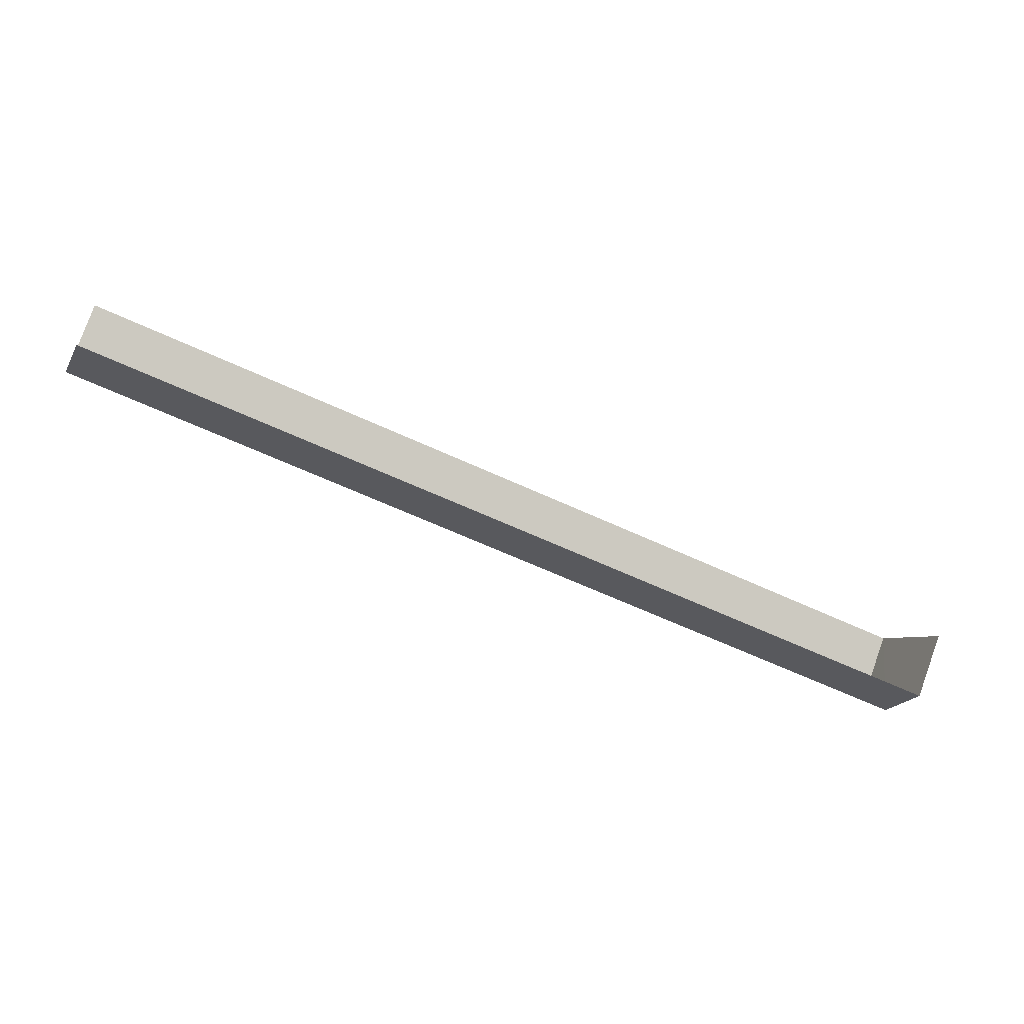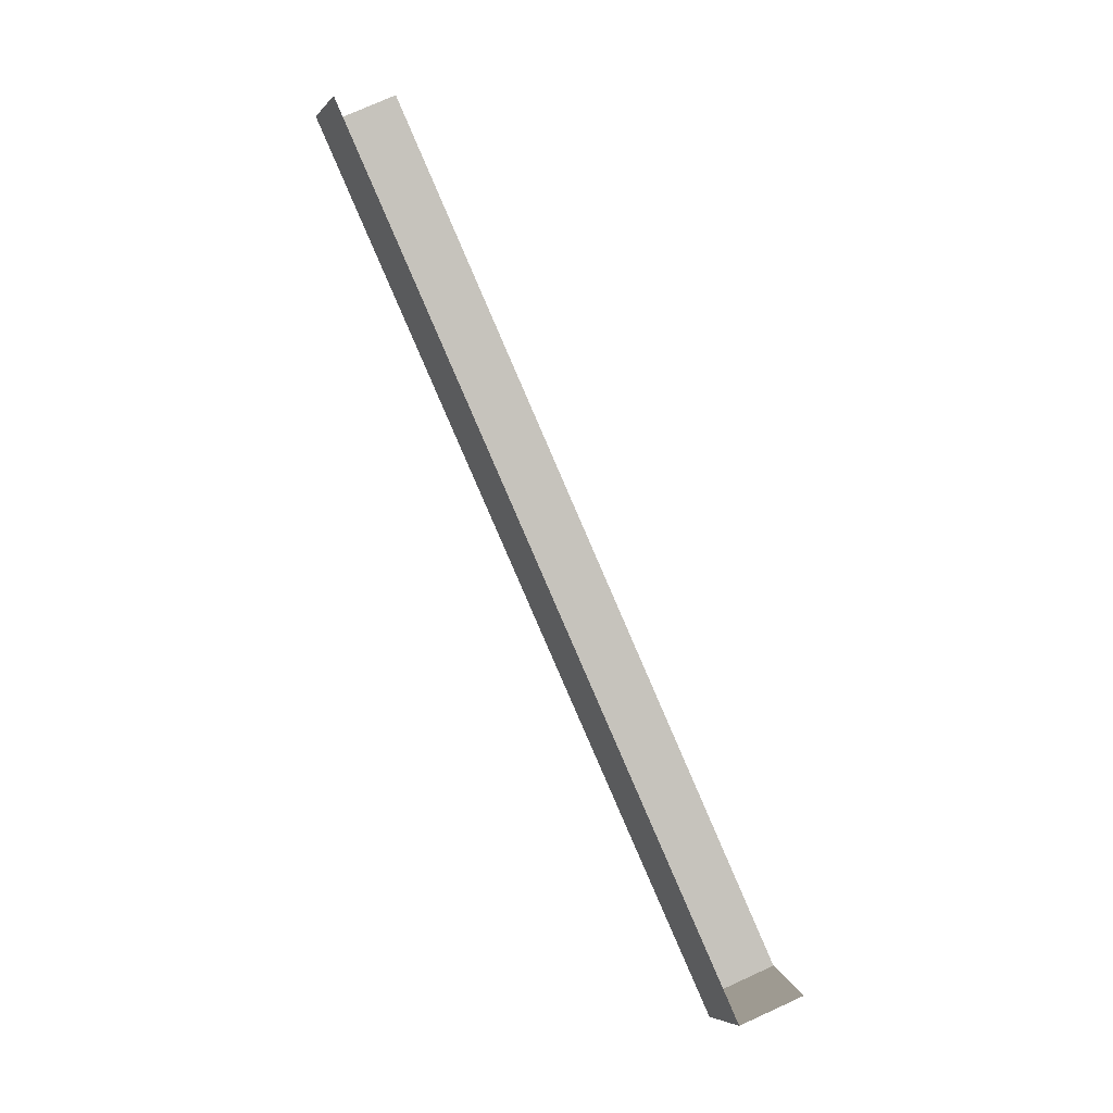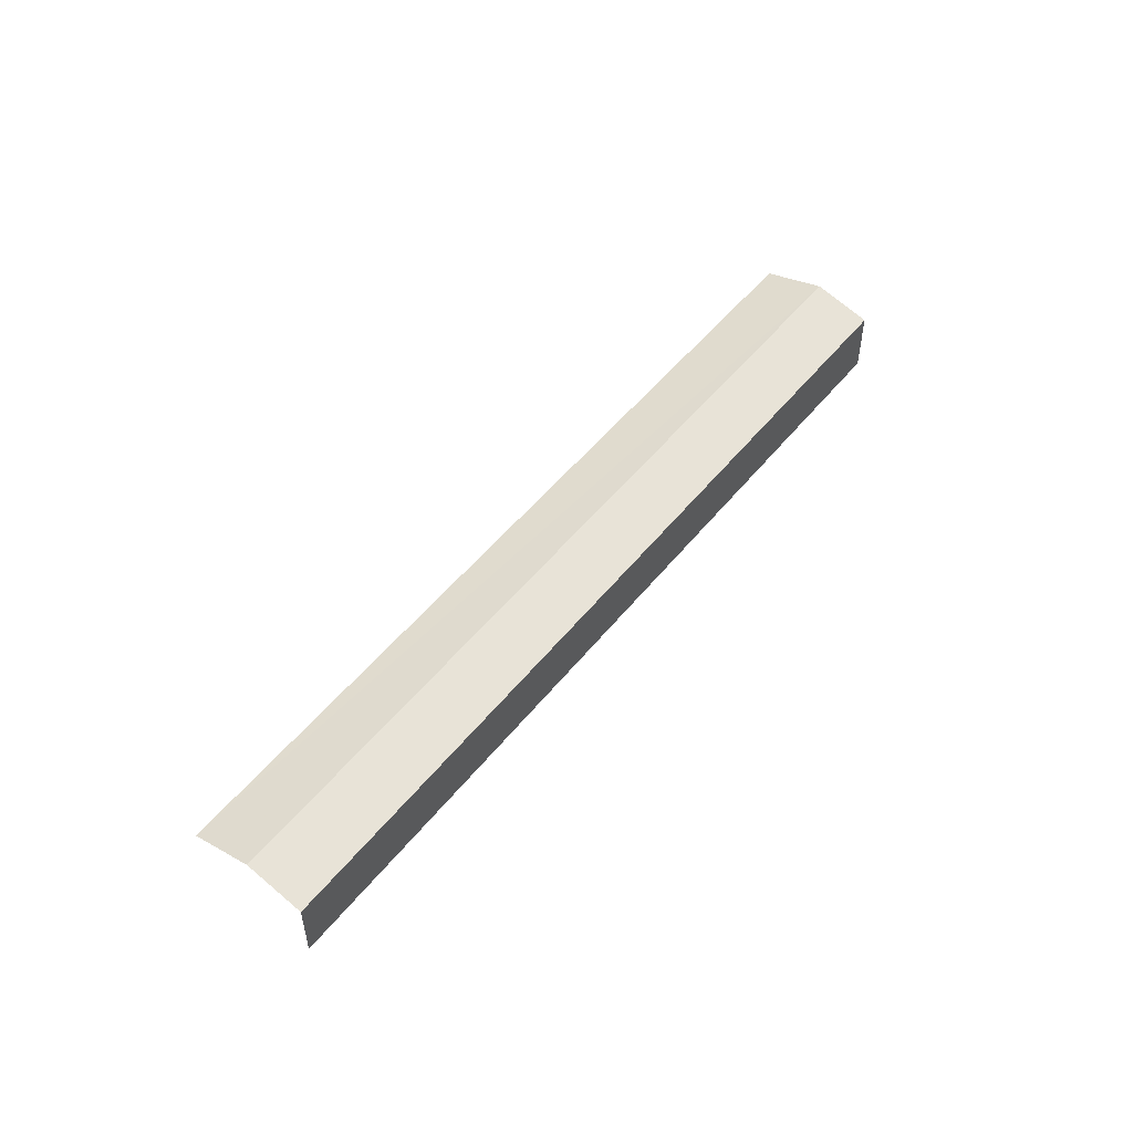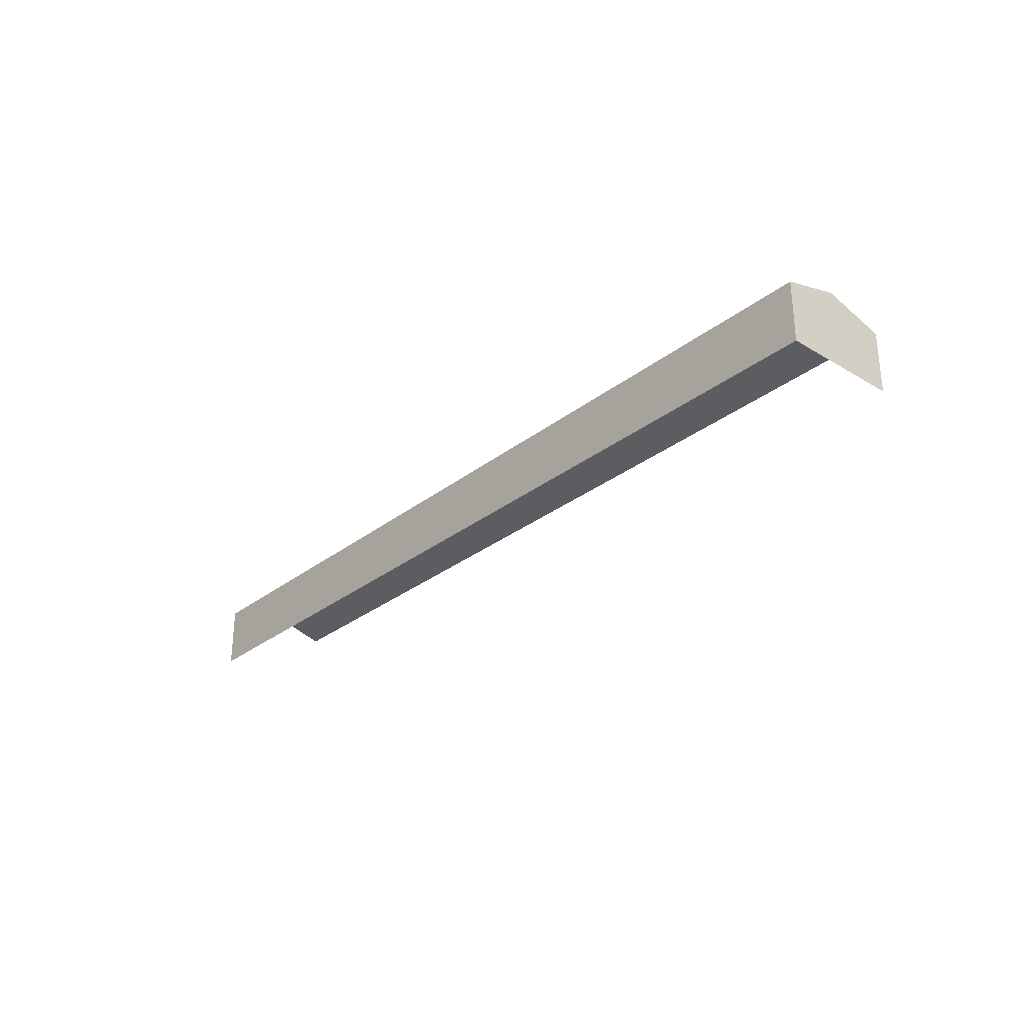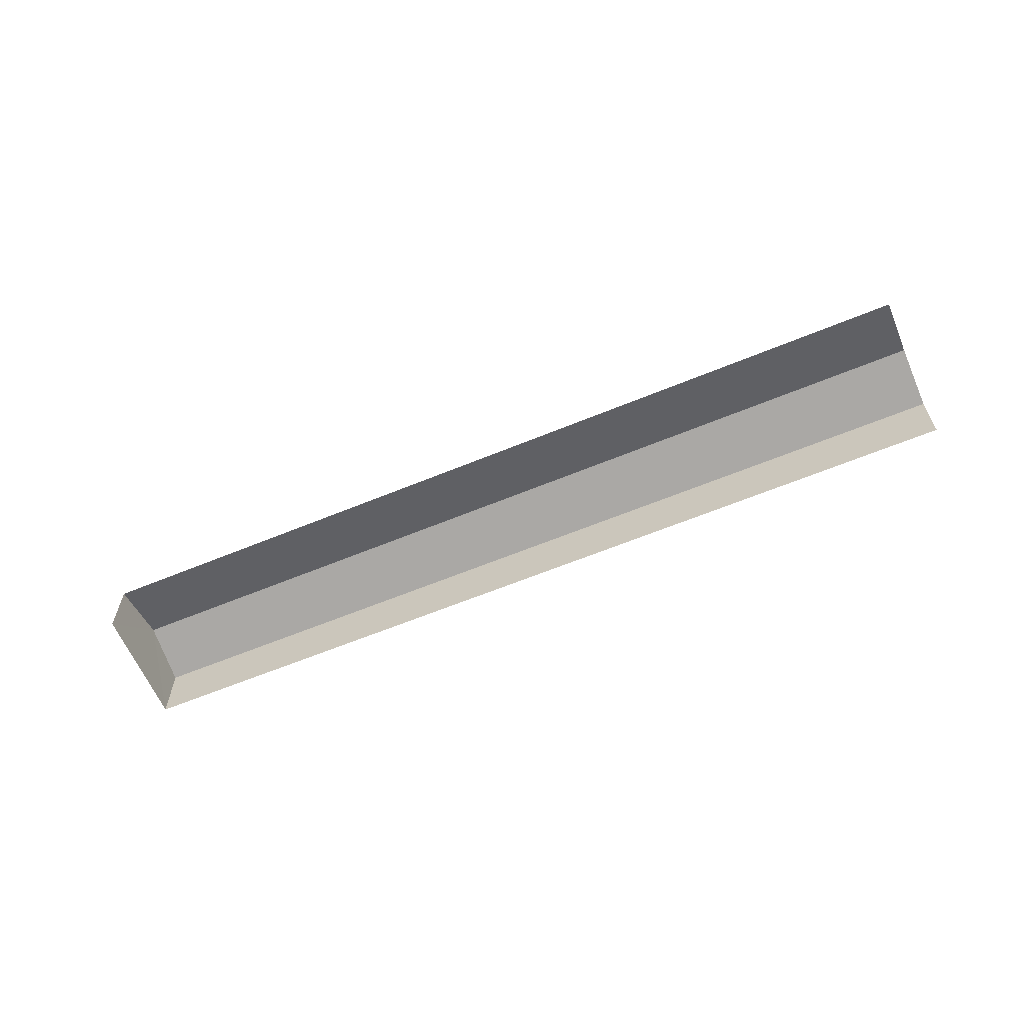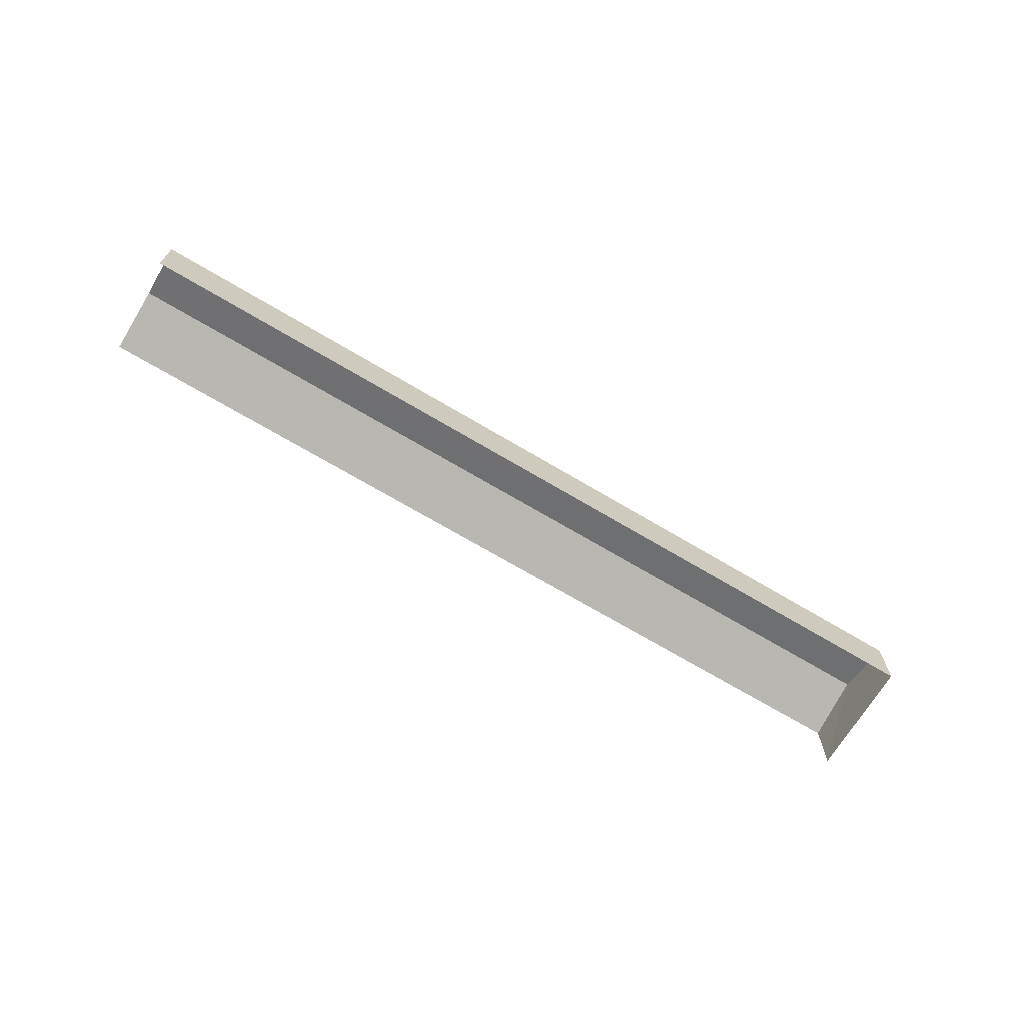
<metadata>
{"format":"obj","ext":"obj","renderer":"f3d","projection":"perspective","resolution":1024,"background":"white","views":[{"elev":79.1,"azim":20.0,"up":"+Y"},{"elev":76.0,"azim":65.4,"up":"+Y"},{"elev":51.0,"azim":-69.6,"up":"+Z"},{"elev":-29.7,"azim":31.7,"up":"+Z"},{"elev":-62.1,"azim":-174.1,"up":"+Z"},{"elev":-69.0,"azim":-47.8,"up":"+Z"}]}
</metadata>
<code>
v -2.258e+05 -1.276e+05 12.18
v -2.257e+05 -1.277e+05 12.18
v -2.258e+05 -1.276e+05 12.18
v -2.257e+05 -1.276e+05 12.18
v -2.257e+05 -1.276e+05 15.47
v -2.258e+05 -1.276e+05 14.8
v -2.258e+05 -1.276e+05 15.47
v -2.257e+05 -1.276e+05 14.8
v -2.257e+05 -1.277e+05 14.8
v -2.258e+05 -1.276e+05 14.8
f 1 2 3
f 1 4 2
f 8 4 1
f 6 8 1
f 6 1 7
f 1 3 7
f 3 10 7
f 5 6 7
f 5 8 6
f 7 9 5
f 7 10 9
f 9 2 5
f 2 4 5
f 4 8 5
f 9 3 2
f 9 10 3

</code>
